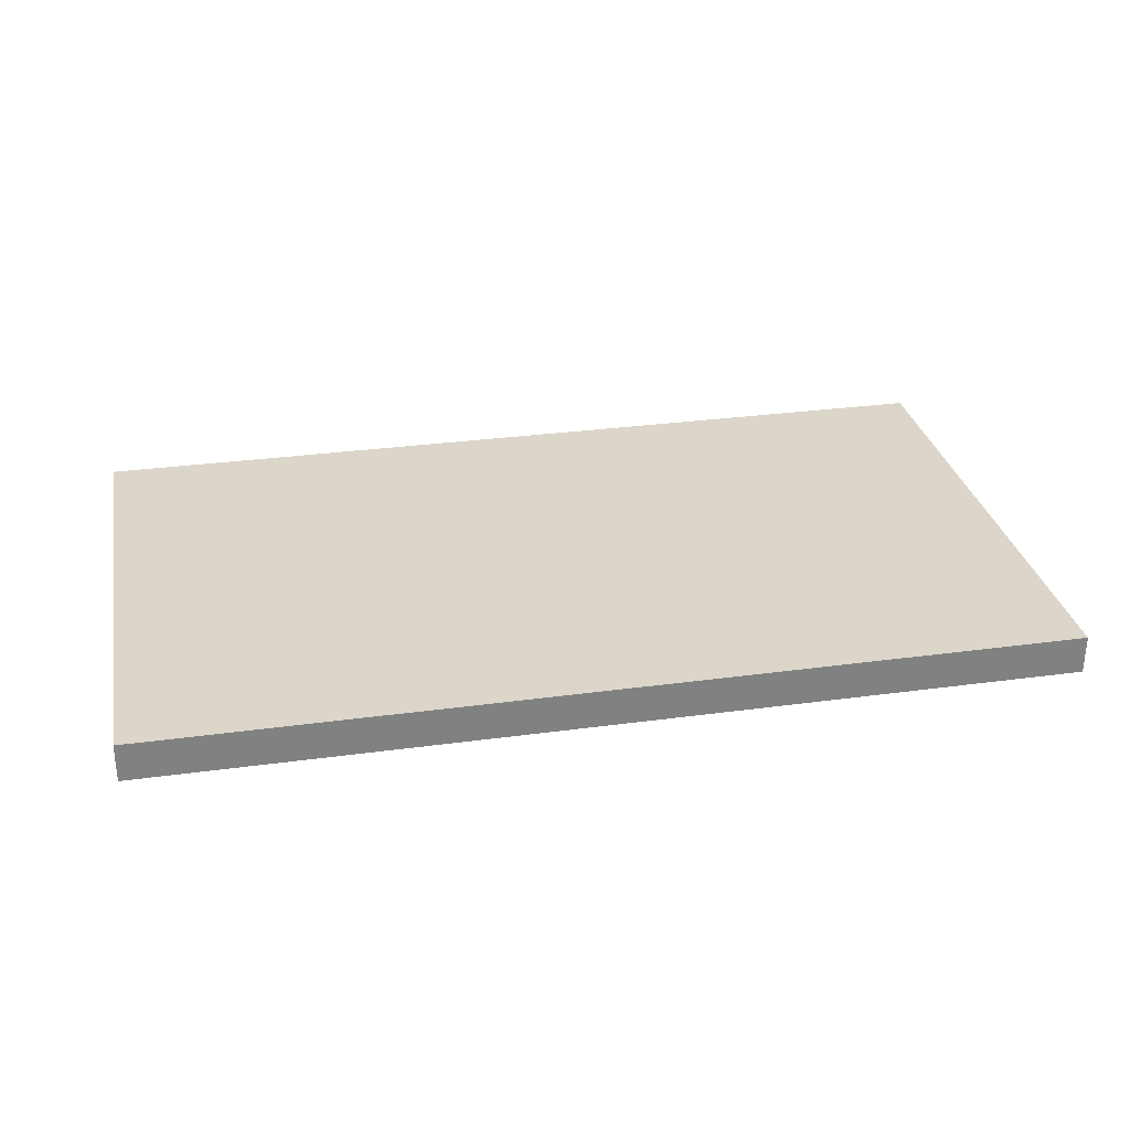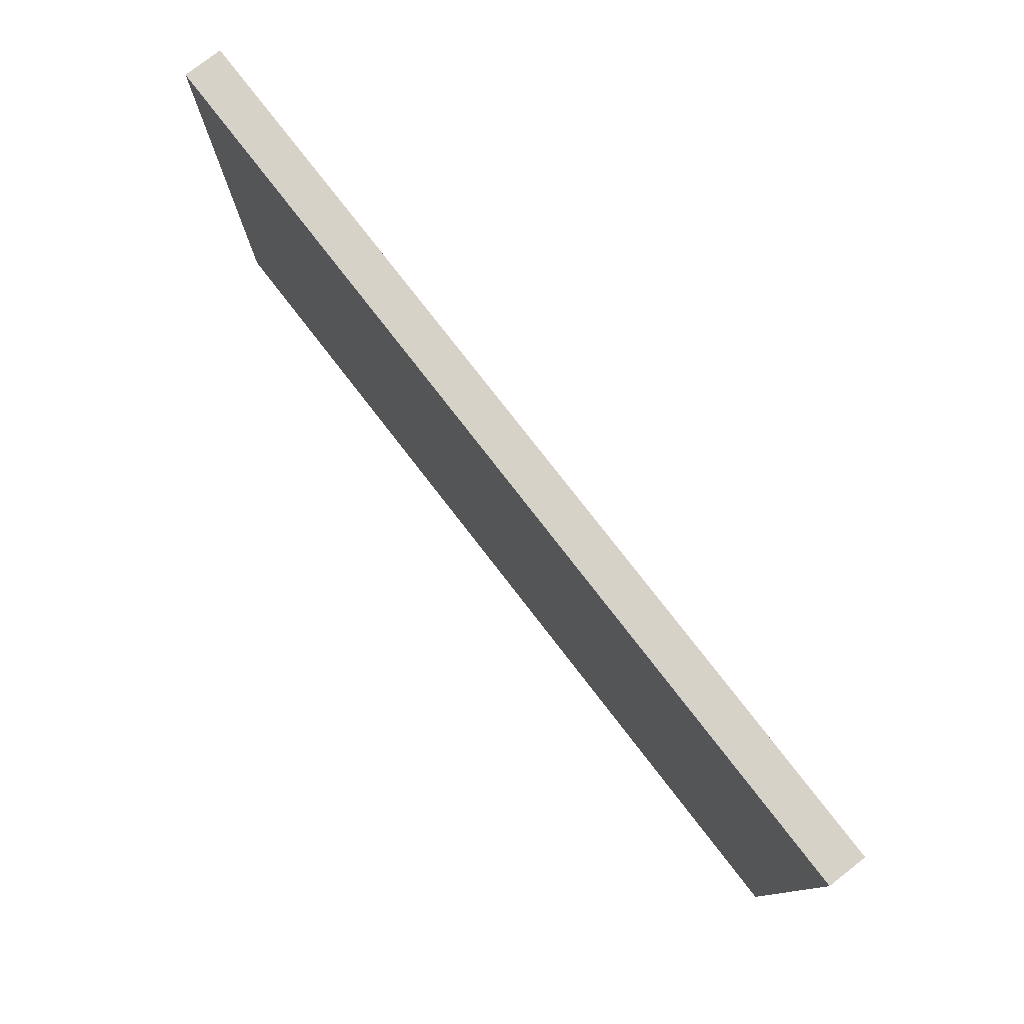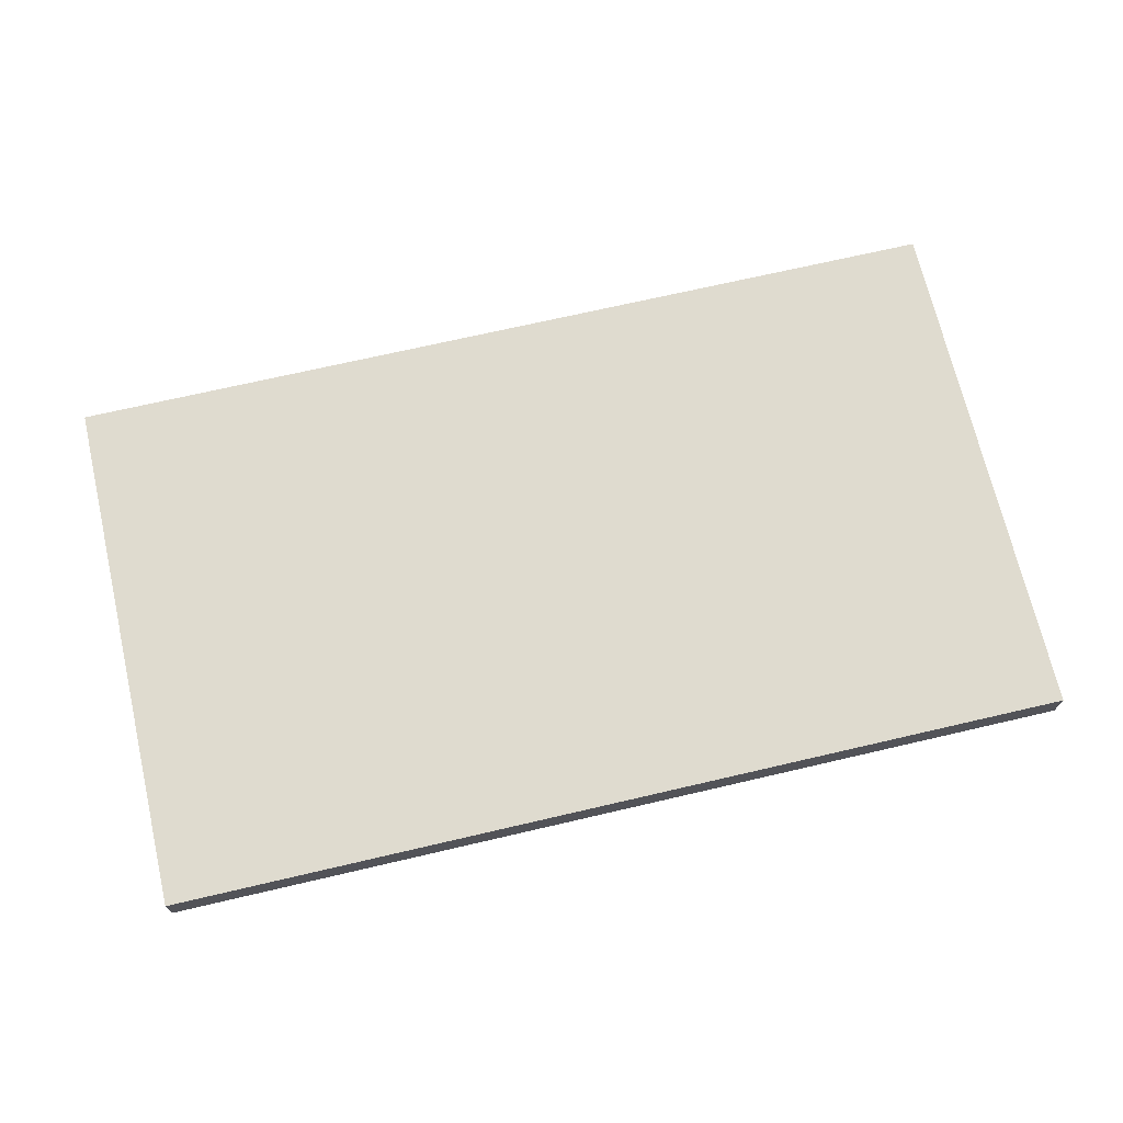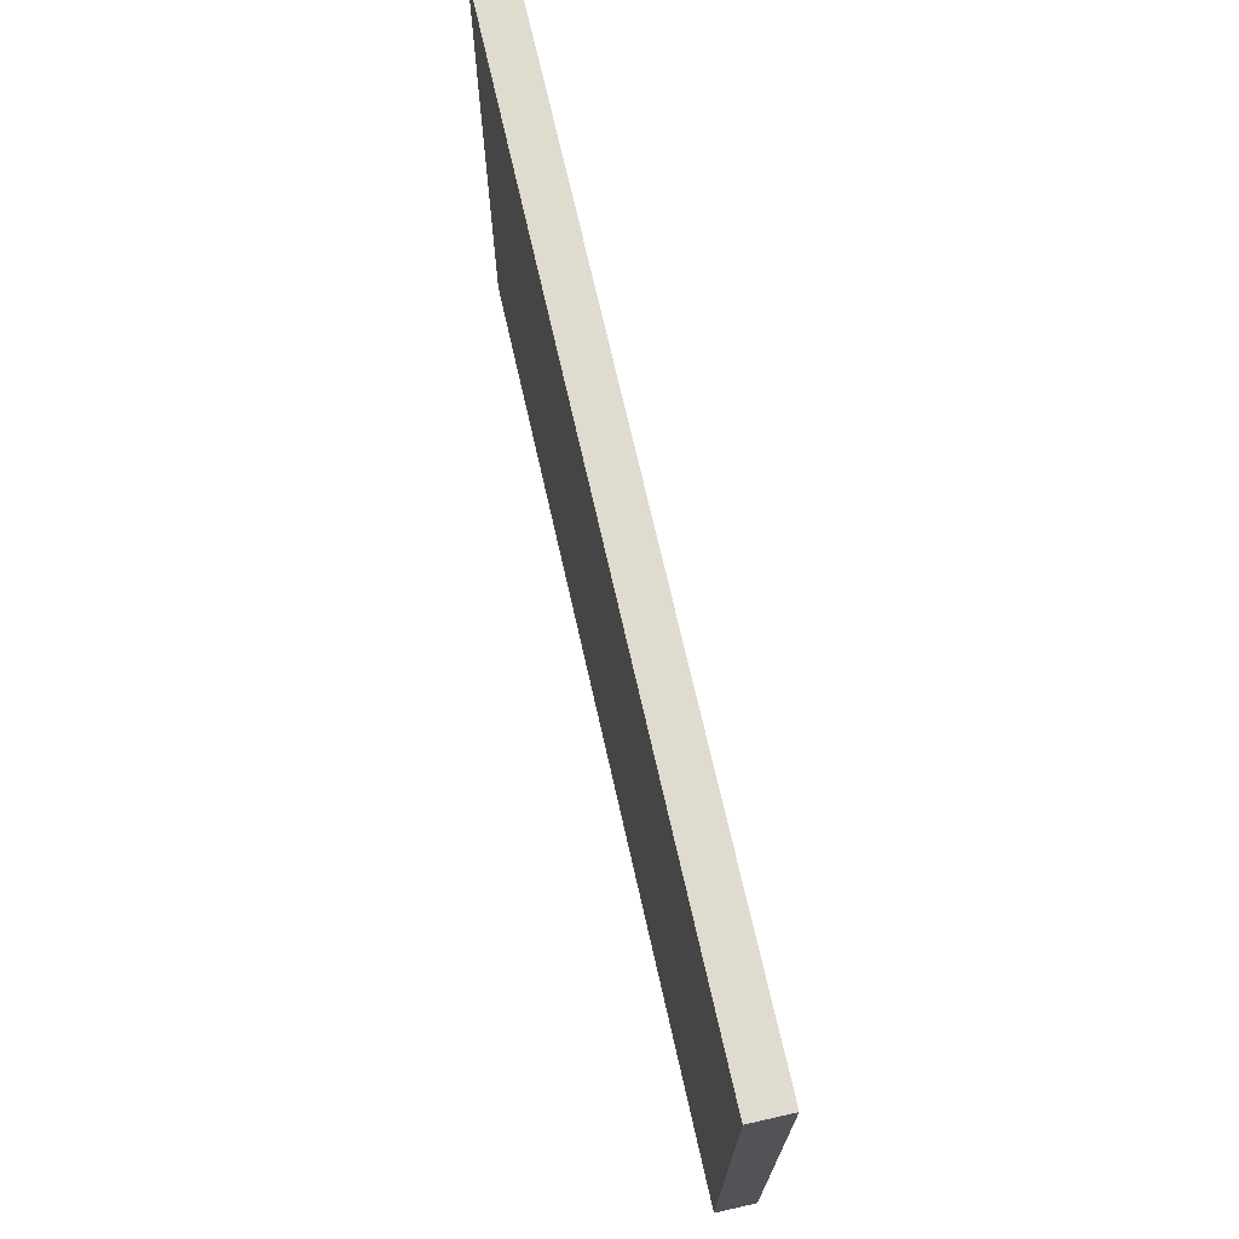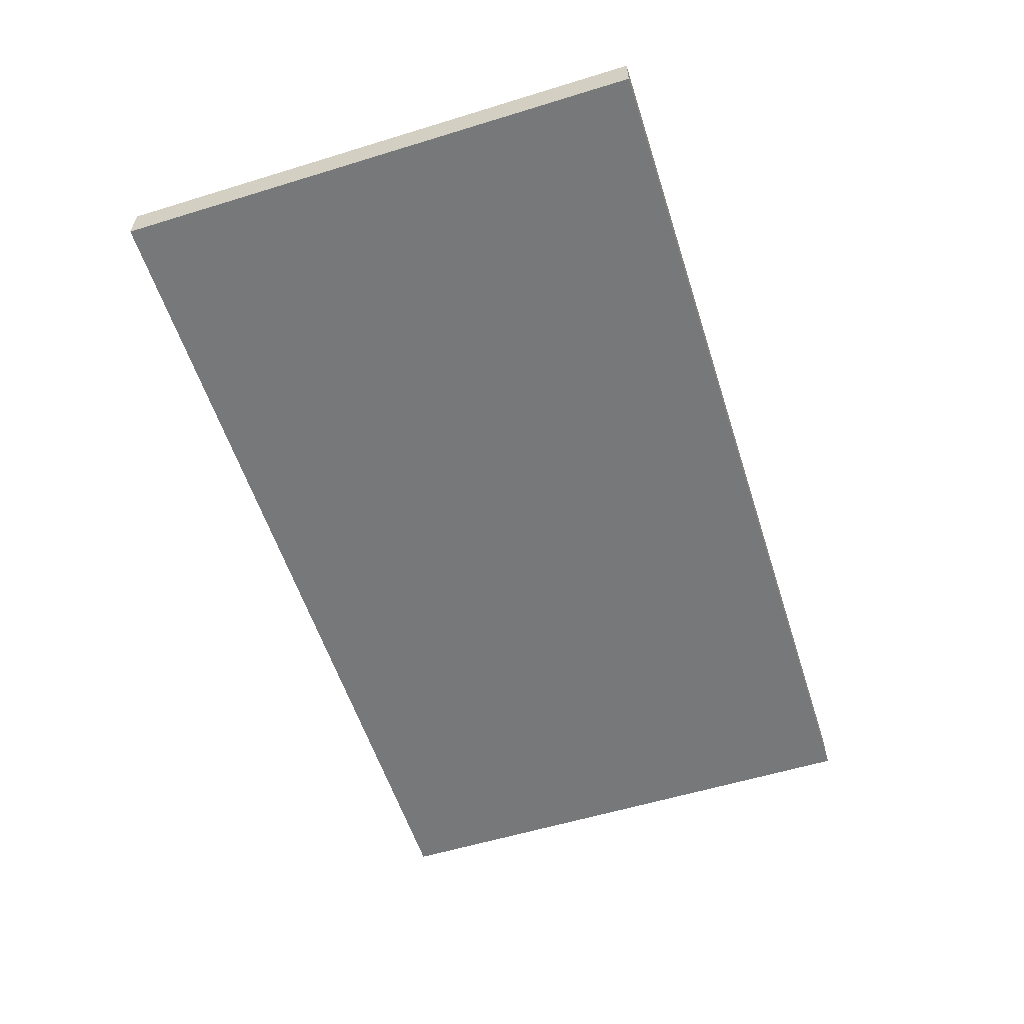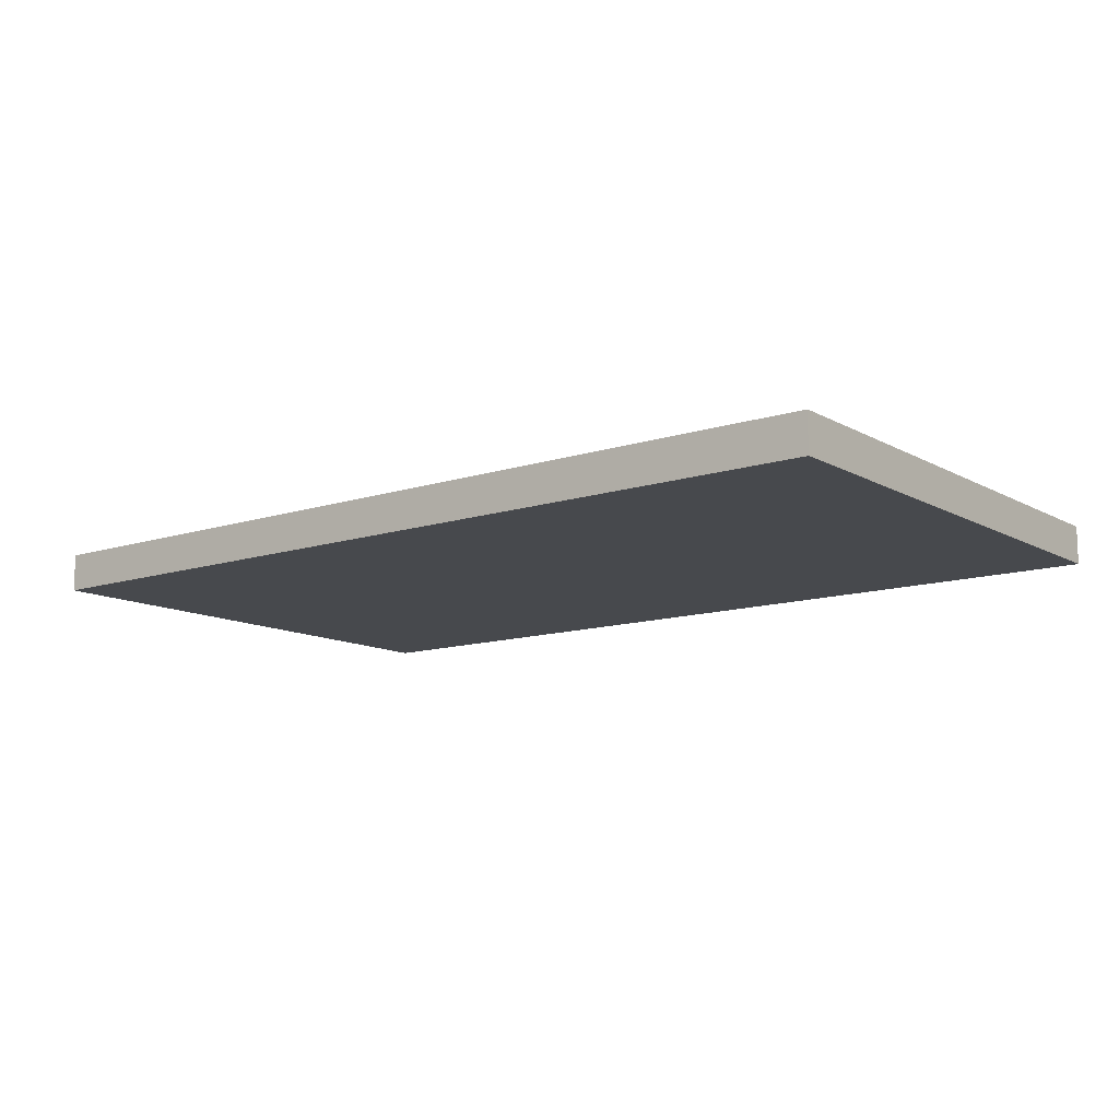
<metadata>
{"format":"obj","ext":"obj","renderer":"f3d","projection":"perspective","resolution":1024,"background":"white","views":[{"elev":30.1,"azim":168.8,"up":"+Z"},{"elev":78.4,"azim":-127.8,"up":"+Y"},{"elev":70.4,"azim":-13.1,"up":"+Z"},{"elev":70.4,"azim":77.3,"up":"+Y"},{"elev":-57.3,"azim":107.7,"up":"+Z"},{"elev":-12.0,"azim":-142.3,"up":"+Z"}]}
</metadata>
<code>
v 2.525 0 -0.1069
v -2.525 0 -0.1069
v 2.525 2.936 -0.1069
v -2.525 2.936 -0.1069
v 2.525 2.936 0.1069
v -2.525 2.936 0.1069
v 2.525 0 0.1069
v -2.525 0 0.1069
f 3 1 4
f 4 1 2
f 5 3 6
f 6 3 4
f 7 5 8
f 8 5 6
f 1 7 2
f 2 7 8
f 2 8 4
f 4 8 6
f 7 1 5
f 5 1 3

</code>
